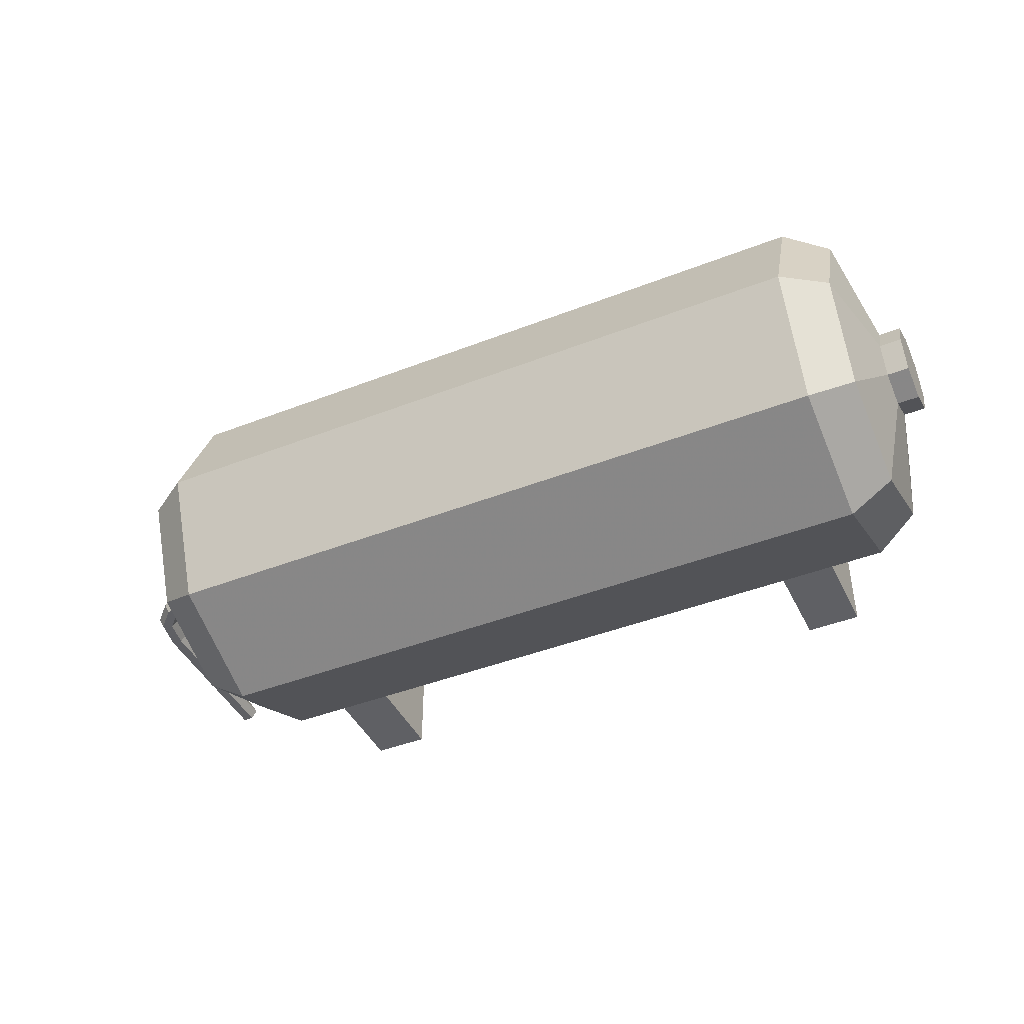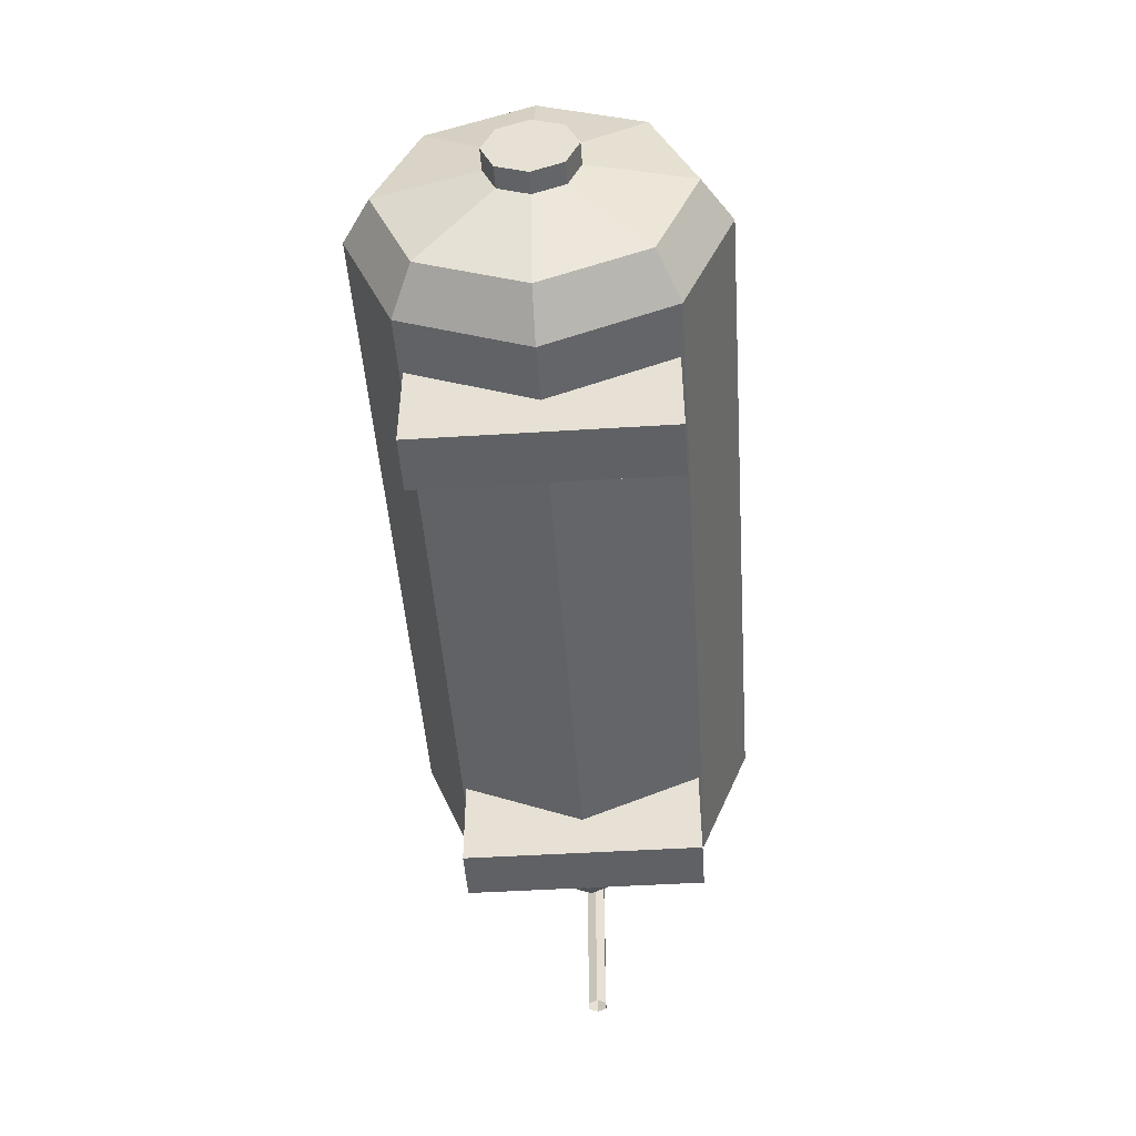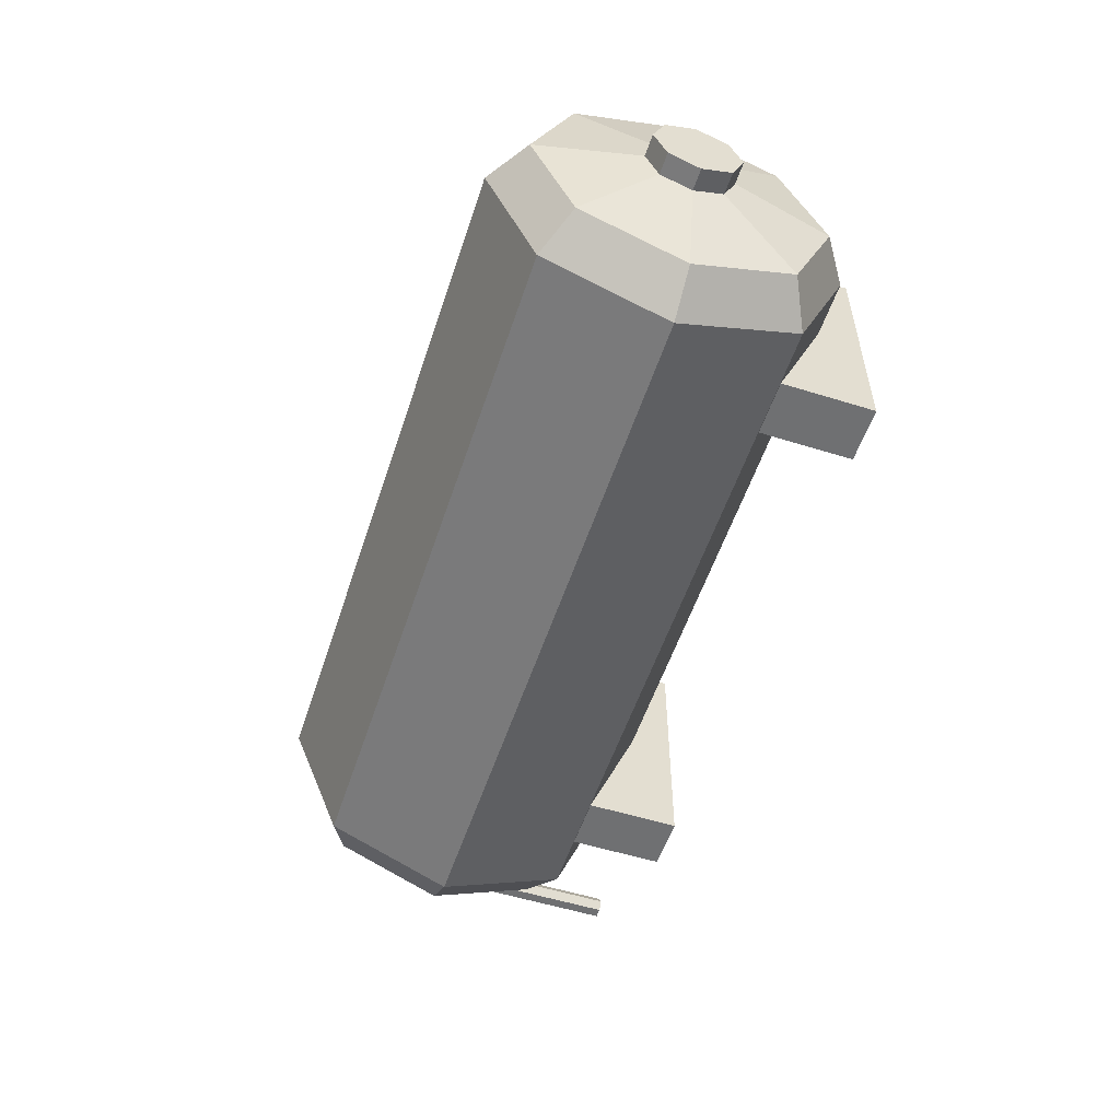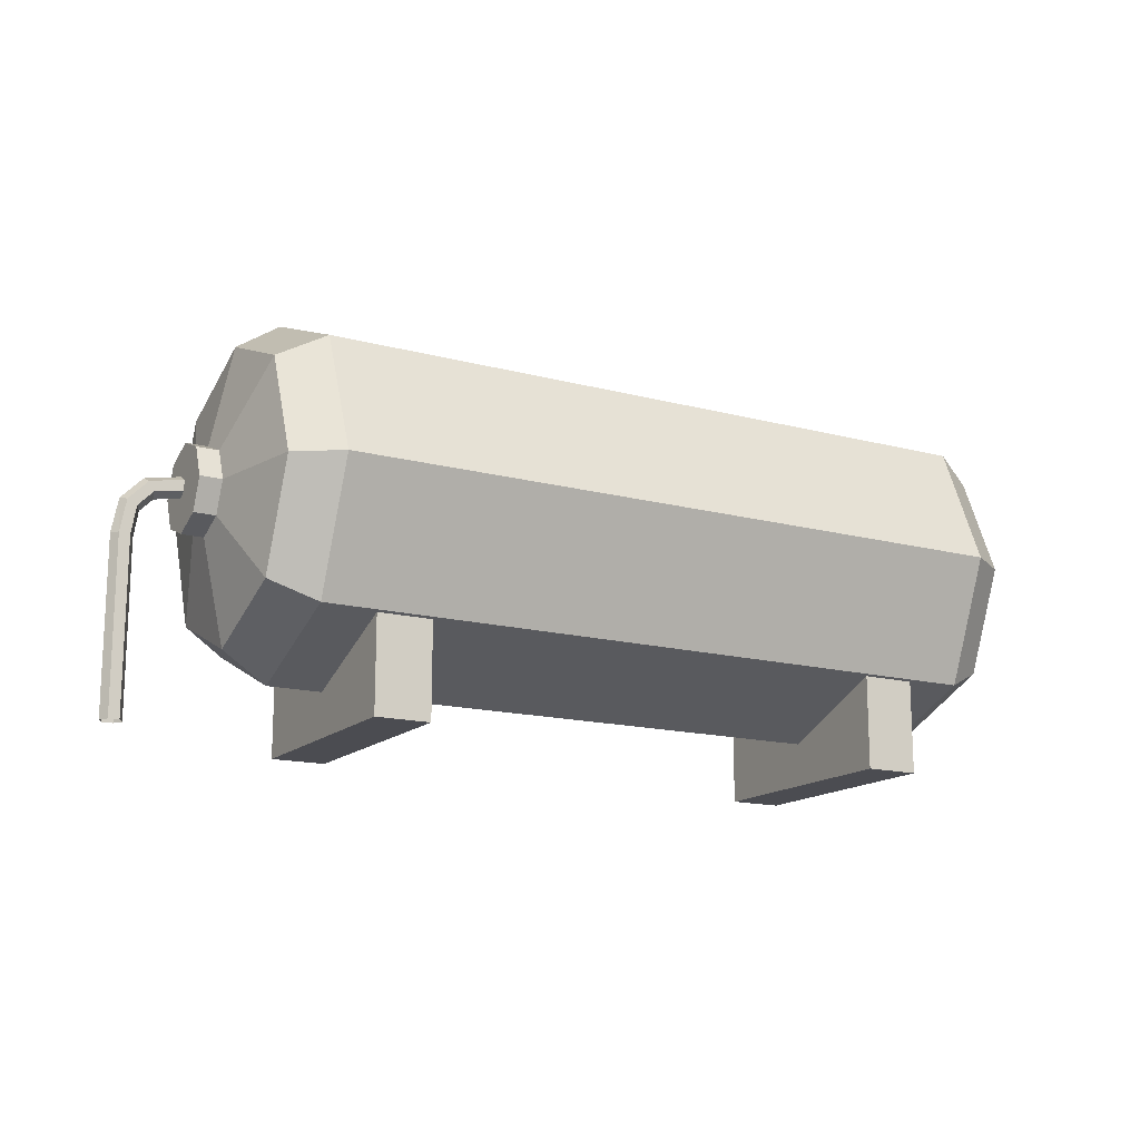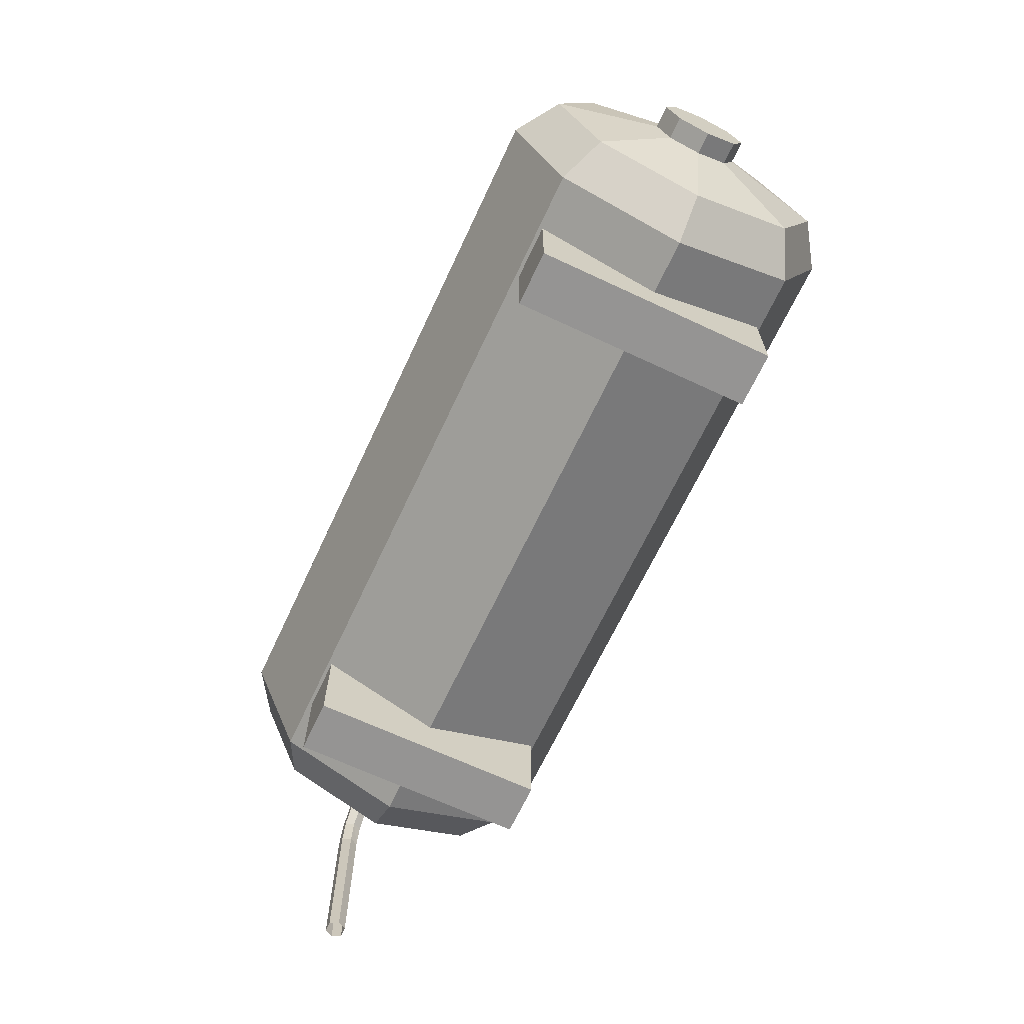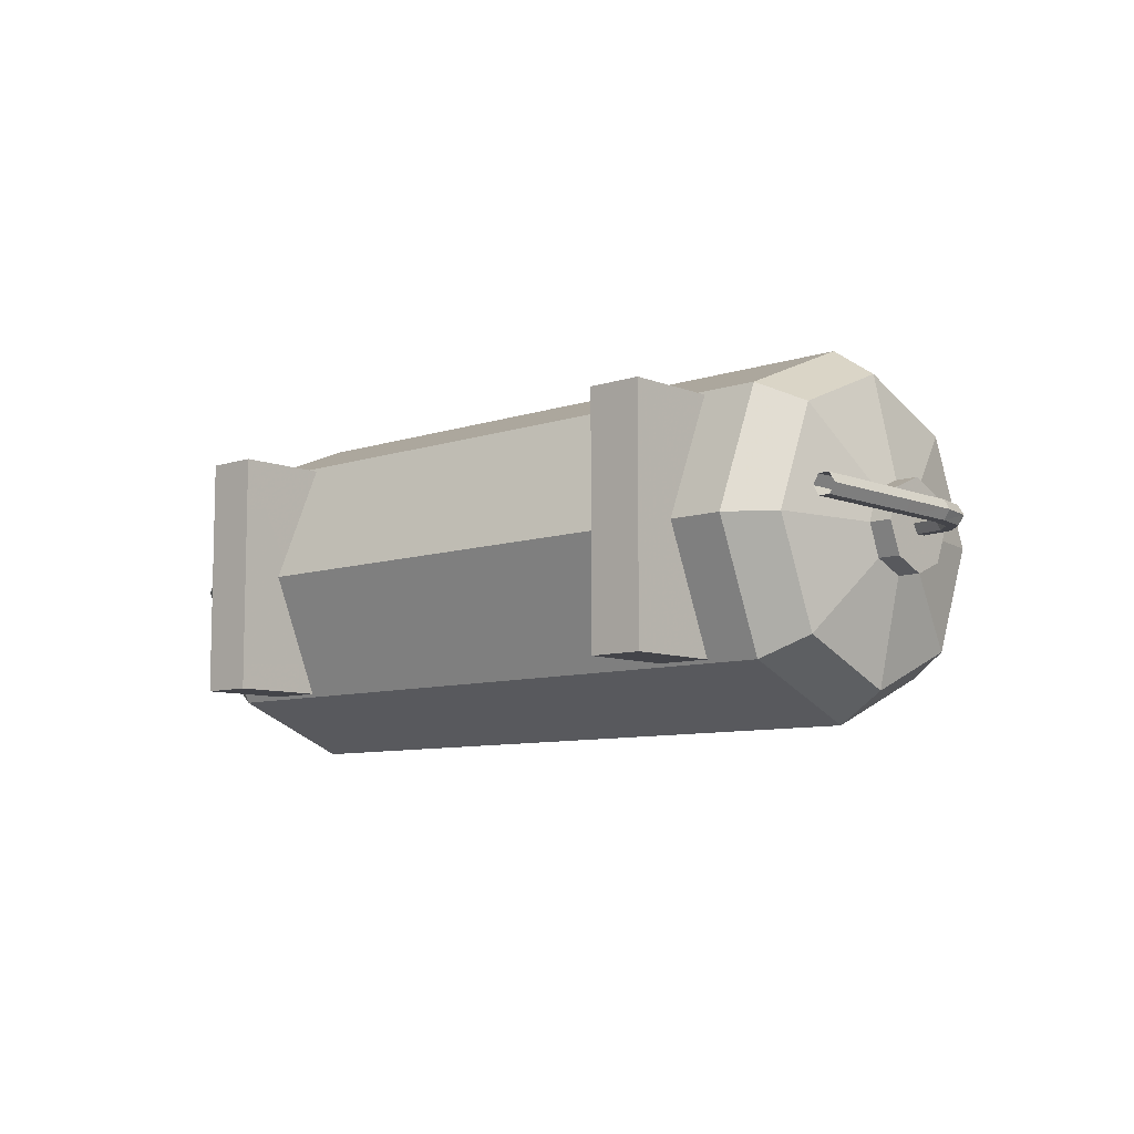
<metadata>
{"format":"obj","ext":"obj","renderer":"f3d","projection":"perspective","resolution":1024,"background":"white","views":[{"elev":-43.6,"azim":-155.3,"up":"+Z"},{"elev":-48.1,"azim":-86.0,"up":"+Y"},{"elev":-54.9,"azim":-108.2,"up":"+Z"},{"elev":-15.3,"azim":150.6,"up":"+Y"},{"elev":-67.2,"azim":-115.1,"up":"+Y"},{"elev":-8.4,"azim":42.5,"up":"+Z"}]}
</metadata>
<code>
o Big_Cylinder_Cylinder.006
v 2 1.25 -1
v 2 0.5429 -0.7071
v 2 0.25 -0
v 2 0.5429 0.7071
v 2 1.25 1
v 2 1.957 0.7071
v 2 2.25 -0
v 2 1.957 -0.7071
v 2.25 0.6609 -0.5891
v 2.25 1.25 -0.8331
v 2.25 0.4169 -0
v 2.25 0.6609 0.5891
v 2.25 1.25 0.8331
v 2.25 1.839 0.5891
v 2.25 2.083 -0
v 2.25 1.839 -0.5891
v 2.375 1.073 -0.1767
v 2.375 1.25 -0.2499
v 2.375 1 3e-06
v 2.375 1.073 0.1767
v 2.375 1.25 0.2499
v 2.375 1.427 0.1767
v 2.375 1.5 3e-06
v 2.375 1.427 -0.1767
v 2.5 1.073 -0.1767
v 2.5 1.25 -0.2499
v 2.5 1 3e-06
v 2.5 1.073 0.1767
v 2.5 1.25 0.2499
v 2.5 1.427 0.1767
v 2.5 1.5 3e-06
v 2.5 1.427 -0.1767
v 1.375 0 0.6875
v 1.375 0.6875 0.6875
v 1.375 0 -0.6875
v 1.375 0.6875 -0.6875
v 1.688 0 0.6875
v 1.688 0.6875 0.6875
v 1.688 0 -0.6875
v 1.688 0.6875 -0.6875
v -2 1.25 -1
v -2 0.5429 -0.7071
v -2 0.25 -0
v -2 0.5429 0.7071
v -2 1.25 1
v -2 1.957 0.7071
v -2 2.25 -0
v -2 1.957 -0.7071
v -2.25 0.6609 -0.5891
v -2.25 1.25 -0.8331
v -2.25 0.4169 -0
v -2.25 0.6609 0.5891
v -2.25 1.25 0.8331
v -2.25 1.839 0.5891
v -2.25 2.083 -0
v -2.25 1.839 -0.5891
v -2.375 1.073 -0.1767
v -2.375 1.25 -0.2499
v -2.375 1 3e-06
v -2.375 1.073 0.1767
v -2.375 1.25 0.2499
v -2.375 1.427 0.1767
v -2.375 1.5 3e-06
v -2.375 1.427 -0.1767
v -2.5 1.073 -0.1767
v -2.5 1.25 -0.2499
v -2.5 1 3e-06
v -2.5 1.073 0.1767
v -2.5 1.25 0.2499
v -2.5 1.427 0.1767
v -2.5 1.5 3e-06
v -2.5 1.427 -0.1767
v -1.375 0 0.6875
v -1.375 0.6875 0.6875
v -1.375 0 -0.6875
v -1.375 0.6875 -0.6875
v -1.688 0 0.6875
v -1.688 0.6875 0.6875
v -1.688 0 -0.6875
v -1.688 0.6875 -0.6875
v 2.513 1.28 0.05196
v 2.513 1.22 0.05196
v 2.513 1.19 0
v 2.513 1.22 -0.05196
v 2.513 1.28 -0.05196
v 2.513 1.31 -0
v 2.699 1.245 0.05196
v 2.67 1.192 0.05196
v 2.656 1.165 0
v 2.67 1.192 -0.05196
v 2.699 1.245 -0.05196
v 2.713 1.271 -0
v 2.808 1.133 0.05196
v 2.755 1.106 0.05196
v 2.729 1.092 0
v 2.755 1.106 -0.05196
v 2.808 1.133 -0.05196
v 2.835 1.147 0
v 2.842 0.9527 0.05196
v 2.783 0.9473 0.05196
v 2.753 0.9446 0
v 2.783 0.9473 -0.05196
v 2.842 0.9527 -0.05196
v 2.872 0.9554 0
v 2.842 0.613 0.05196
v 2.783 0.613 0.05196
v 2.752 0.613 0
v 2.783 0.613 -0.05196
v 2.842 0.613 -0.05196
v 2.873 0.613 0
v 2.842 0.262 0.05196
v 2.783 0.262 0.05196
v 2.752 0.262 0
v 2.783 0.262 -0.05196
v 2.842 0.262 -0.05196
v 2.873 0.262 0
v 2.842 -0.0125 0.05196
v 2.783 -0.0125 0.05196
v 2.752 -0.0125 0
v 2.783 -0.0125 -0.05196
v 2.842 -0.0125 -0.05196
v 2.873 -0.0125 0
f 33 34 36 35
f 35 36 40 39
f 39 40 38 37
f 37 38 34 33
f 35 39 37 33
f 73 75 76 74
f 75 79 80 76
f 79 77 78 80
f 77 73 74 78
f 75 73 77 79
f 41 48 8 1
f 43 42 2 3
f 46 45 5 6
f 5 4 12 13
f 12 11 19 20
f 8 7 15 16
f 3 2 9 11
f 6 5 13 14
f 1 8 16 10
f 2 1 10 9
f 4 3 11 12
f 7 6 14 15
f 24 23 31 32
f 9 10 18 17
f 10 16 24 18
f 15 14 22 23
f 13 12 20 21
f 11 9 17 19
f 16 15 23 24
f 14 13 21 22
f 25 26 32 31 30 29 28 27
f 22 21 29 30
f 20 19 27 28
f 17 18 26 25
f 18 24 32 26
f 23 22 30 31
f 21 20 28 29
f 19 17 25 27
f 42 41 1 2
f 45 44 4 5
f 44 43 3 4
f 45 53 52 44
f 7 8 48 47
f 6 7 47 46
f 52 60 59 51
f 48 56 55 47
f 43 51 49 42
f 46 54 53 45
f 41 50 56 48
f 42 49 50 41
f 44 52 51 43
f 47 55 54 46
f 64 72 71 63
f 49 57 58 50
f 50 58 64 56
f 55 63 62 54
f 53 61 60 52
f 51 59 57 49
f 56 64 63 55
f 54 62 61 53
f 65 67 68 69 70 71 72 66
f 62 70 69 61
f 60 68 67 59
f 57 65 66 58
f 58 66 72 64
f 63 71 70 62
f 61 69 68 60
f 59 67 65 57
f 81 87 92 86
f 82 88 87 81
f 83 89 88 82
f 84 90 89 83
f 85 91 90 84
f 86 92 91 85
f 87 93 98 92
f 88 94 93 87
f 89 95 94 88
f 90 96 95 89
f 91 97 96 90
f 92 98 97 91
f 93 99 104 98
f 94 100 99 93
f 95 101 100 94
f 96 102 101 95
f 97 103 102 96
f 98 104 103 97
f 99 105 110 104
f 100 106 105 99
f 101 107 106 100
f 102 108 107 101
f 103 109 108 102
f 104 110 109 103
f 105 111 116 110
f 106 112 111 105
f 107 113 112 106
f 108 114 113 107
f 109 115 114 108
f 110 116 115 109
f 111 117 122 116
f 112 118 117 111
f 113 119 118 112
f 114 120 119 113
f 115 121 120 114
f 116 122 121 115

</code>
